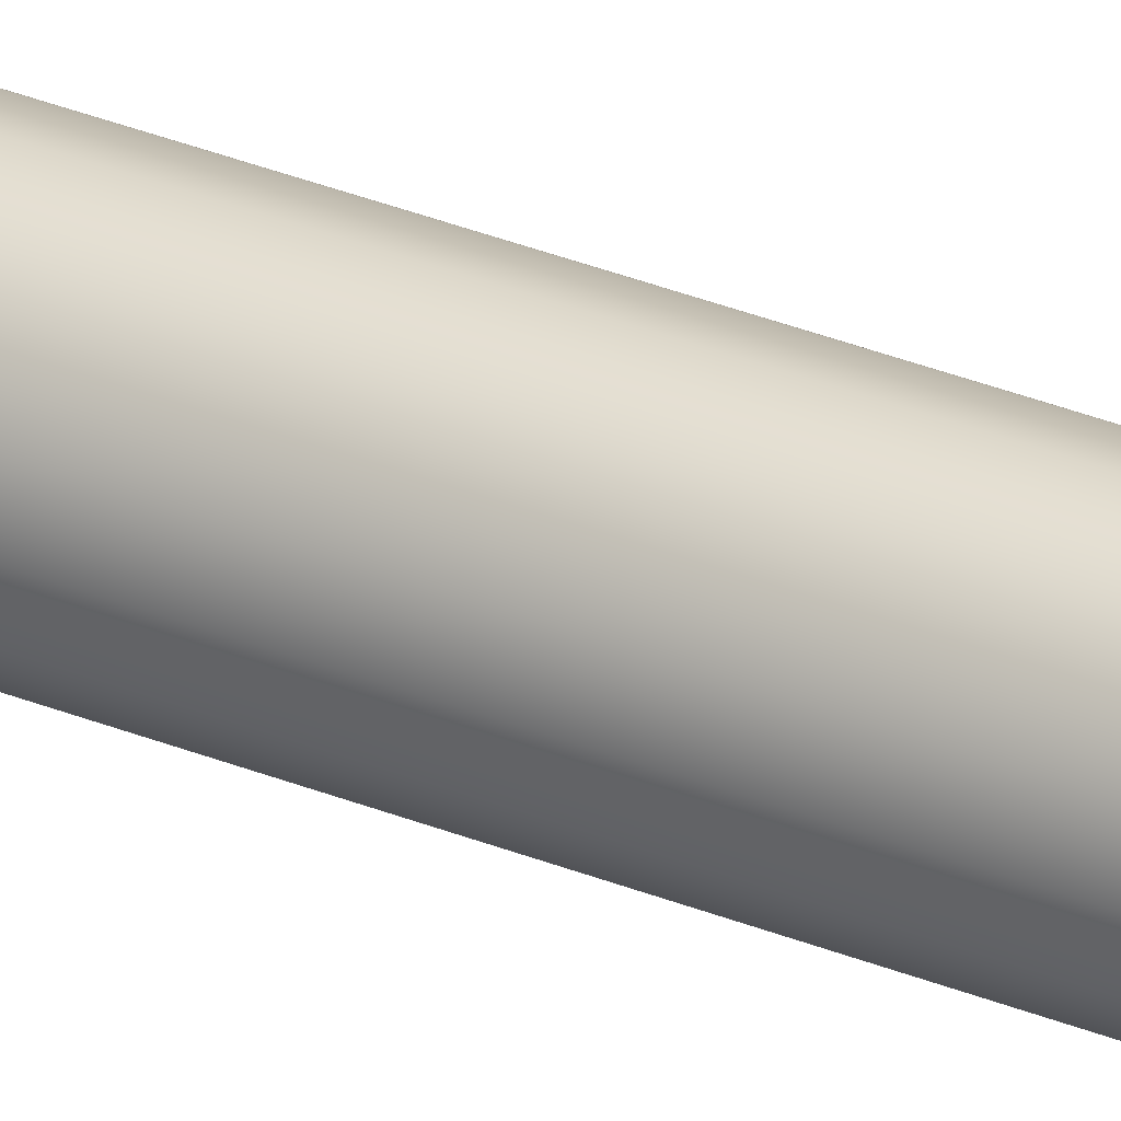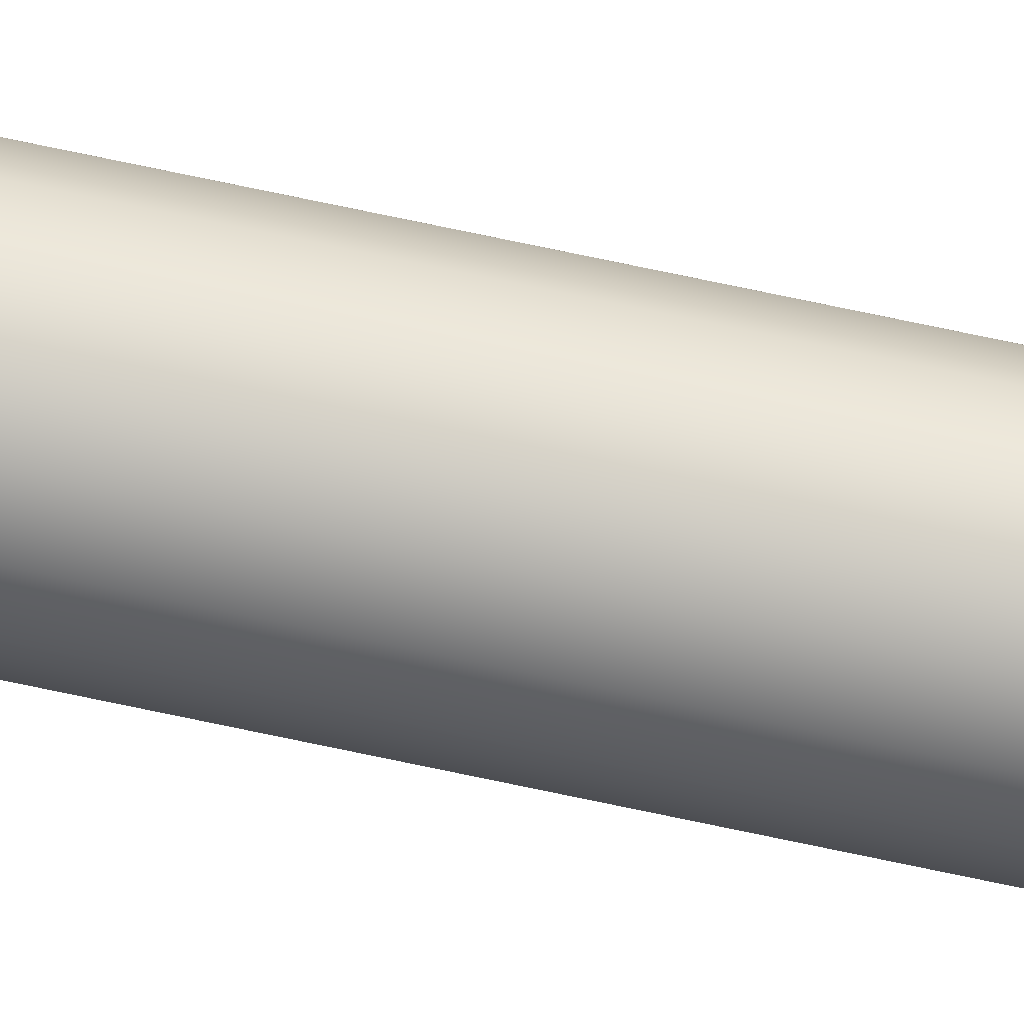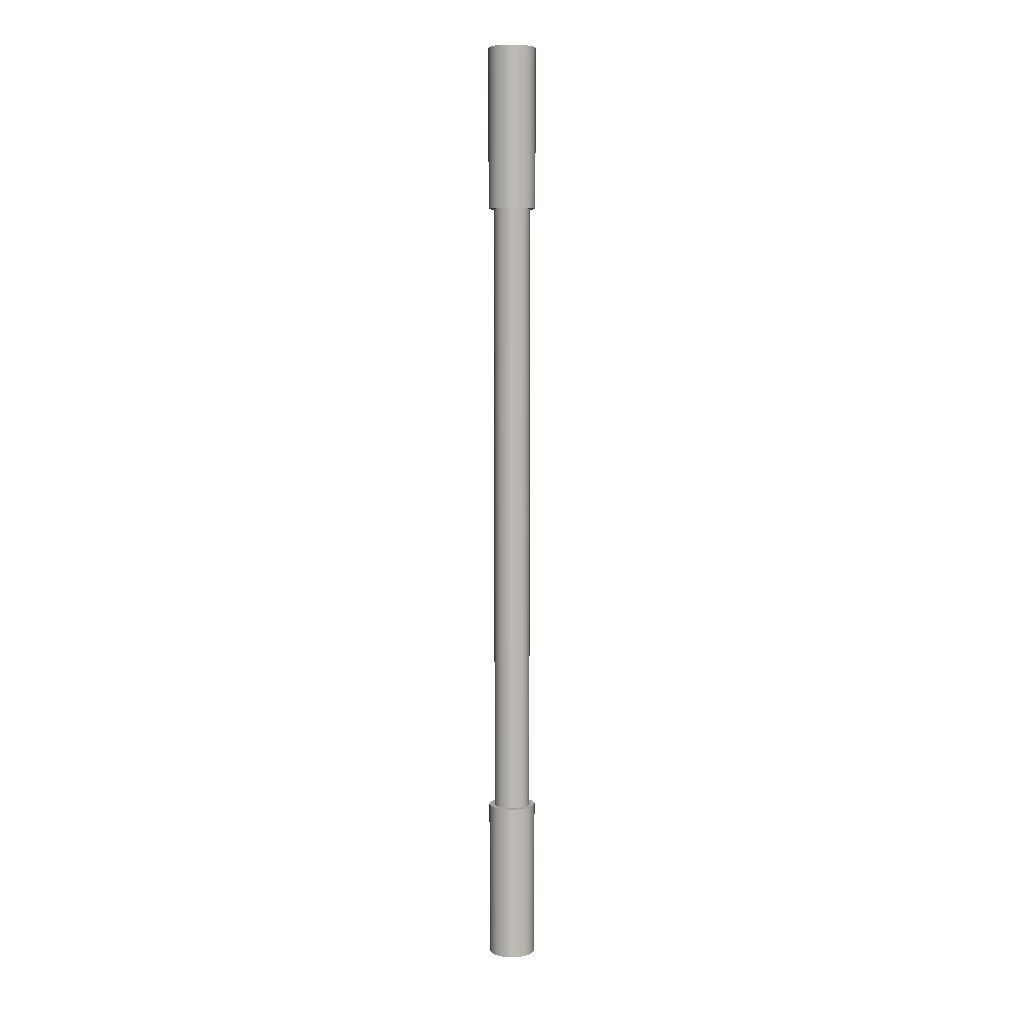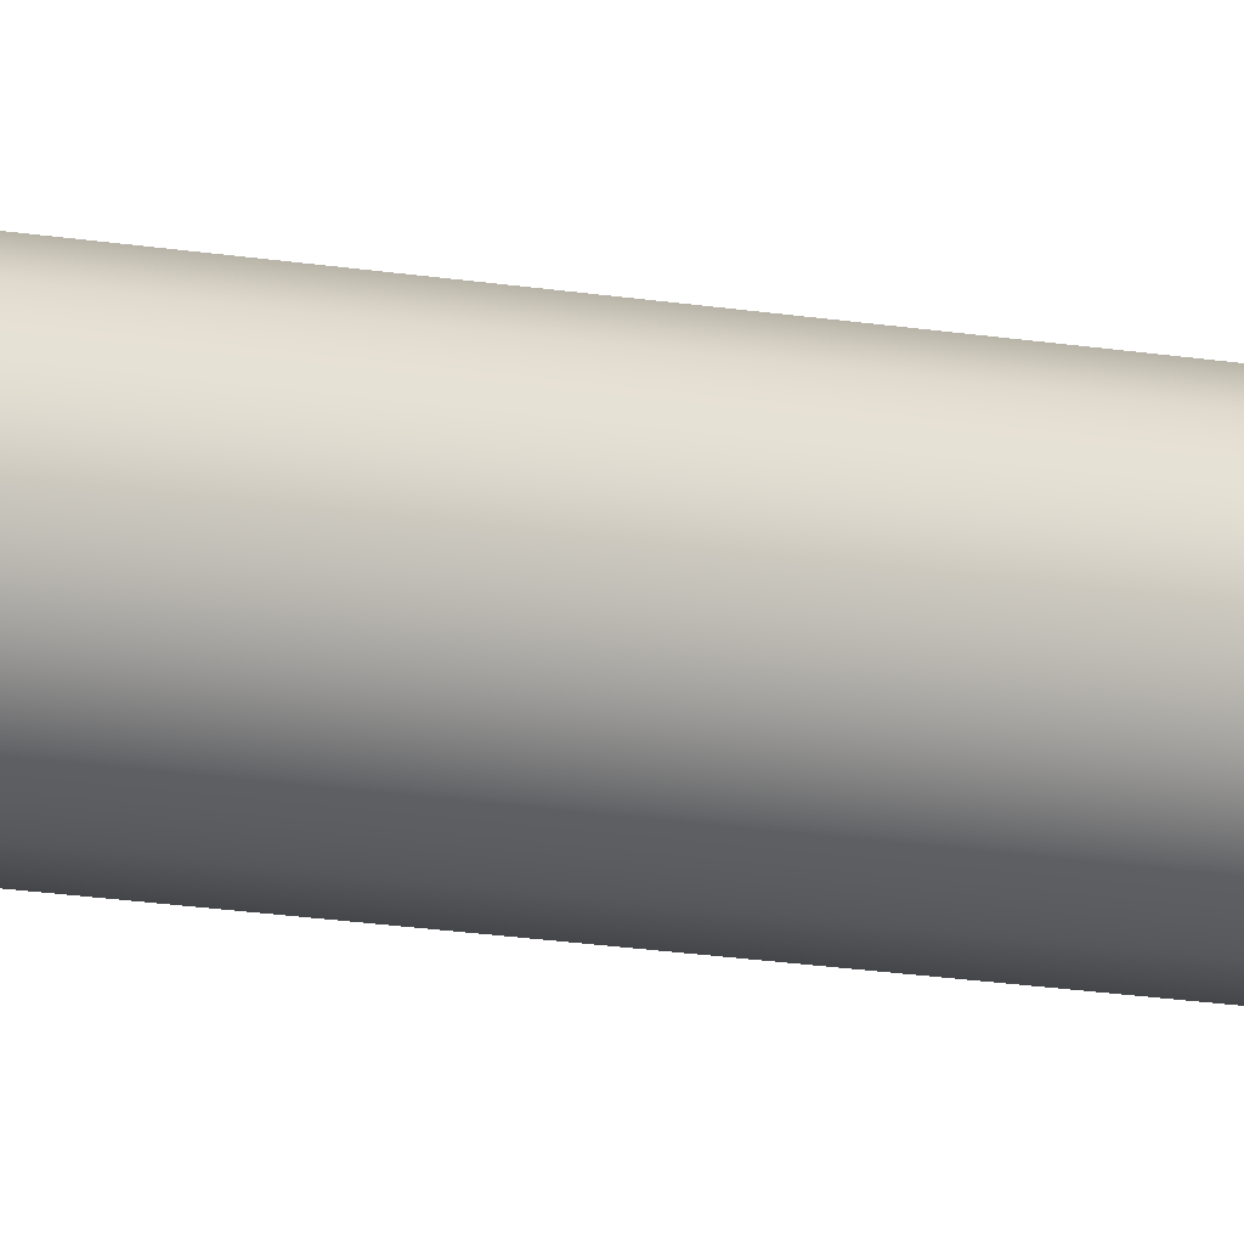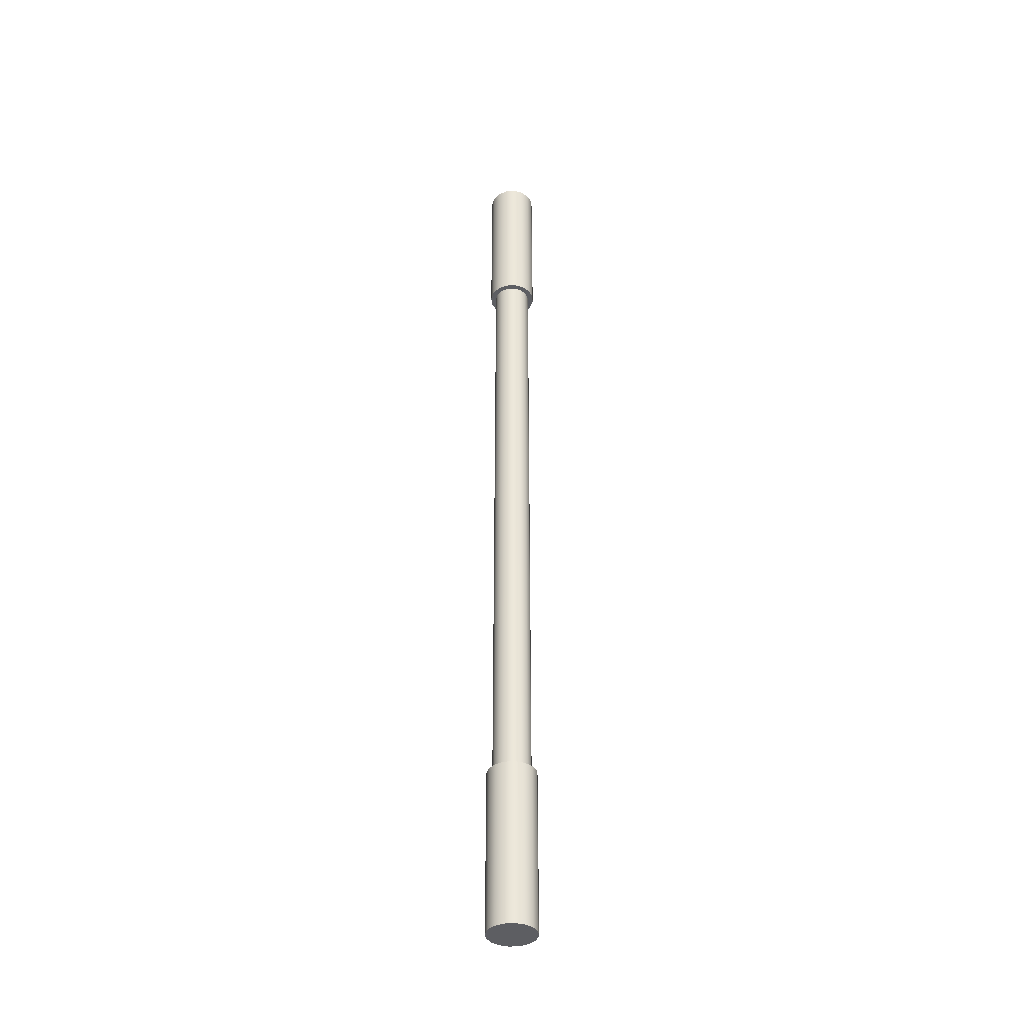
<metadata>
{"format":"obj","ext":"obj","renderer":"f3d","projection":"perspective","resolution":1024,"background":"white","views":[{"elev":30.6,"azim":-59.0,"up":"+Z"},{"elev":79.2,"azim":-78.3,"up":"+Z"},{"elev":6.6,"azim":111.3,"up":"+Y"},{"elev":-9.4,"azim":58.4,"up":"+Z"},{"elev":-38.4,"azim":174.3,"up":"+Y"}]}
</metadata>
<code>
o cylinder1
v 0.454 8.958 -2.841e-18
v 0.4194 8.958 0.1737
v 0.321 8.958 0.321
v 0.1737 8.958 0.4194
v -1.198e-17 8.958 0.454
v -0.1737 8.958 0.4194
v -0.321 8.958 0.321
v -0.4194 8.958 0.1737
v -0.454 8.958 5.276e-17
v -0.4194 8.958 -0.1737
v -0.321 8.958 -0.321
v -0.1737 8.958 -0.4194
v -1.232e-16 8.958 -0.454
v 0.1737 8.958 -0.4194
v 0.321 8.958 -0.321
v 0.4194 8.958 -0.1737
v 0.454 -8.958 -2.841e-18
v 0.4194 -8.958 0.1737
v 0.321 -8.958 0.321
v 0.1737 -8.958 0.4194
v -1.198e-17 -8.958 0.454
v -0.1737 -8.958 0.4194
v -0.321 -8.958 0.321
v -0.4194 -8.958 0.1737
v -0.454 -8.958 5.276e-17
v -0.4194 -8.958 -0.1737
v -0.321 -8.958 -0.321
v -0.1737 -8.958 -0.4194
v -1.232e-16 -8.958 -0.454
v 0.1737 -8.958 -0.4194
v 0.321 -8.958 -0.321
v 0.4194 -8.958 -0.1737
v 0.454 5.912 -2.841e-18
v 0.454 -5.912 -2.841e-18
v 0.4194 5.912 0.1737
v 0.4194 -5.912 0.1737
v 0.321 5.912 0.321
v 0.321 -5.912 0.321
v 0.1737 5.912 0.4194
v 0.1737 -5.912 0.4194
v -1.198e-17 5.912 0.454
v -1.198e-17 -5.912 0.454
v -0.1737 5.912 0.4194
v -0.1737 -5.912 0.4194
v -0.321 5.912 0.321
v -0.321 -5.912 0.321
v -0.4194 5.912 0.1737
v -0.4194 -5.912 0.1737
v -0.454 5.912 5.276e-17
v -0.454 -5.912 5.276e-17
v -0.4194 5.912 -0.1737
v -0.4194 -5.912 -0.1737
v -0.321 5.912 -0.321
v -0.321 -5.912 -0.321
v -0.1737 5.912 -0.4194
v -0.1737 -5.912 -0.4194
v -1.232e-16 5.912 -0.454
v -1.232e-16 -5.912 -0.454
v 0.1737 5.912 -0.4194
v 0.1737 -5.912 -0.4194
v 0.321 5.912 -0.321
v 0.321 -5.912 -0.321
v 0.4194 5.912 -0.1737
v 0.4194 -5.912 -0.1737
v 0.3494 5.912 1.22e-18
v 0.3494 -5.912 1.22e-18
v 0.3228 5.912 0.1337
v 0.3228 -5.912 0.1337
v 0.2471 5.912 0.2471
v 0.2471 -5.912 0.2471
v 0.1337 5.912 0.3228
v 0.1337 -5.912 0.3228
v -1.747e-17 5.912 0.3494
v -1.747e-17 -5.912 0.3494
v -0.1337 5.912 0.3228
v -0.1337 -5.912 0.3228
v -0.2471 5.912 0.2471
v -0.2471 -5.912 0.2471
v -0.3228 5.912 0.1337
v -0.3228 -5.912 0.1337
v -0.3494 5.912 3.763e-17
v -0.3494 -5.912 3.763e-17
v -0.3228 5.912 -0.1337
v -0.3228 -5.912 -0.1337
v -0.2471 5.912 -0.2471
v -0.2471 -5.912 -0.2471
v -0.1337 5.912 -0.3228
v -0.1337 -5.912 -0.3228
v -1.063e-16 5.912 -0.3494
v -1.063e-16 -5.912 -0.3494
v 0.1337 5.912 -0.3228
v 0.1337 -5.912 -0.3228
v 0.2471 5.912 -0.2471
v 0.2471 -5.912 -0.2471
v 0.3228 5.912 -0.1337
v 0.3228 -5.912 -0.1337
g cylinder1_Rod_Bright
f 1 16 15 14 13 12 11 10 9 8 7 6 5 4 3 2
f 18 19 20 21 22 23 24 25 26 27 28 29 30 31 32 17
f 33 35 67 65
f 34 66 68 36
f 35 37 69 67
f 36 68 70 38
f 37 39 71 69
f 38 70 72 40
f 39 41 73 71
f 40 72 74 42
f 41 43 75 73
f 42 74 76 44
f 43 45 77 75
f 44 76 78 46
f 45 47 79 77
f 46 78 80 48
f 47 49 81 79
f 48 80 82 50
f 49 51 83 81
f 50 82 84 52
f 51 53 85 83
f 52 84 86 54
f 53 55 87 85
f 54 86 88 56
f 55 57 89 87
f 56 88 90 58
f 57 59 91 89
f 58 90 92 60
f 59 61 93 91
f 60 92 94 62
f 61 63 95 93
f 62 94 96 64
f 64 96 66 34
f 65 95 63 33
f 1 33 63 16
f 2 35 33 1
f 3 37 35 2
f 4 39 37 3
f 5 41 39 4
f 6 43 41 5
f 7 45 43 6
f 8 47 45 7
f 9 49 47 8
f 10 51 49 9
f 11 53 51 10
f 12 55 53 11
f 13 57 55 12
f 14 59 57 13
f 15 61 59 14
f 16 63 61 15
f 17 34 36 18
f 18 36 38 19
f 19 38 40 20
f 20 40 42 21
f 21 42 44 22
f 22 44 46 23
f 23 46 48 24
f 24 48 50 25
f 25 50 52 26
f 26 52 54 27
f 27 54 56 28
f 28 56 58 29
f 29 58 60 30
f 30 60 62 31
f 31 62 64 32
f 32 64 34 17
g cylinder1_Rod_Dark
f 65 67 68 66
f 66 96 95 65
f 67 69 70 68
f 69 71 72 70
f 71 73 74 72
f 73 75 76 74
f 75 77 78 76
f 77 79 80 78
f 79 81 82 80
f 81 83 84 82
f 83 85 86 84
f 85 87 88 86
f 87 89 90 88
f 89 91 92 90
f 91 93 94 92
f 93 95 96 94

</code>
